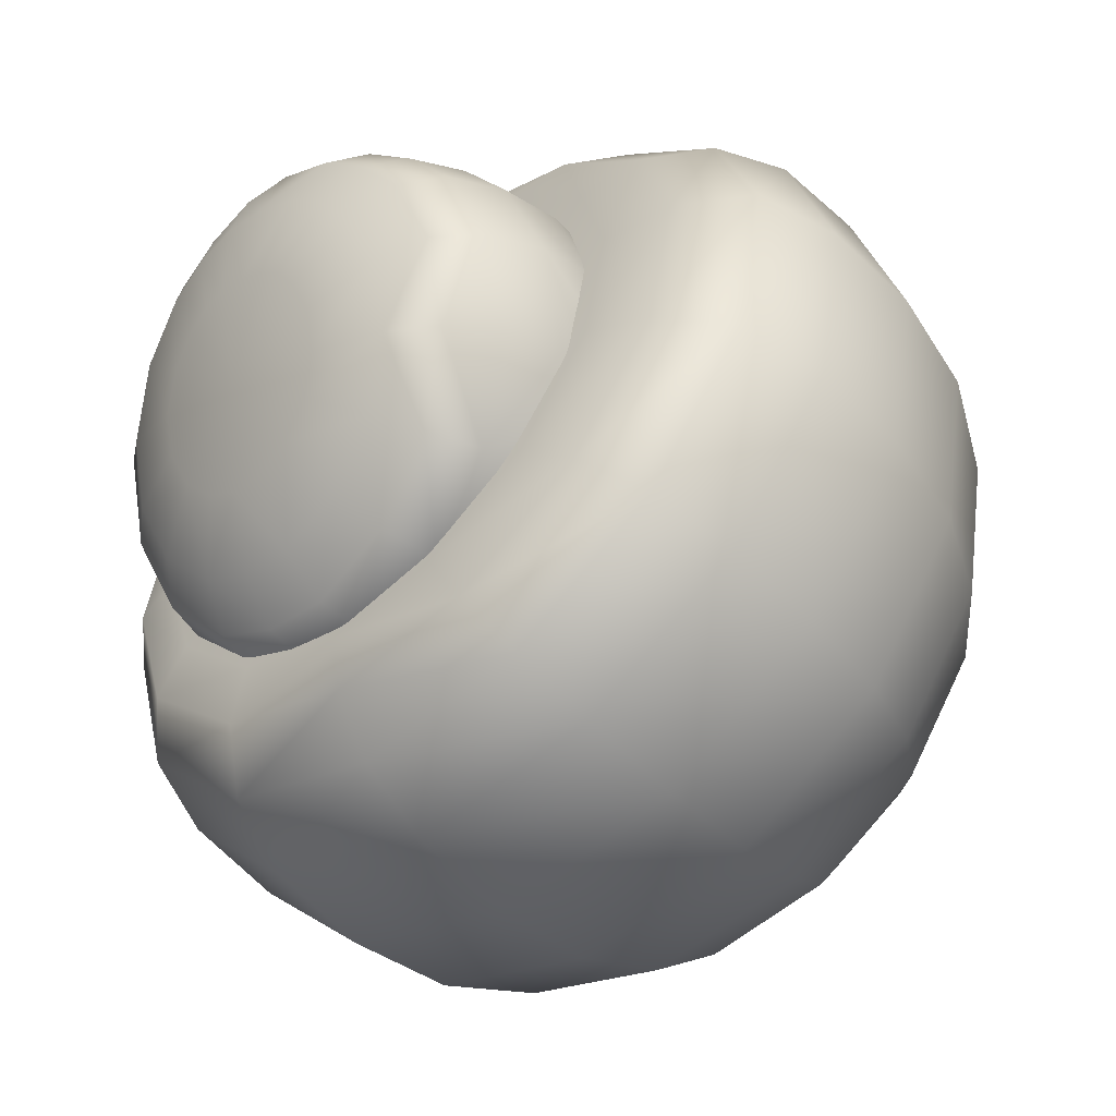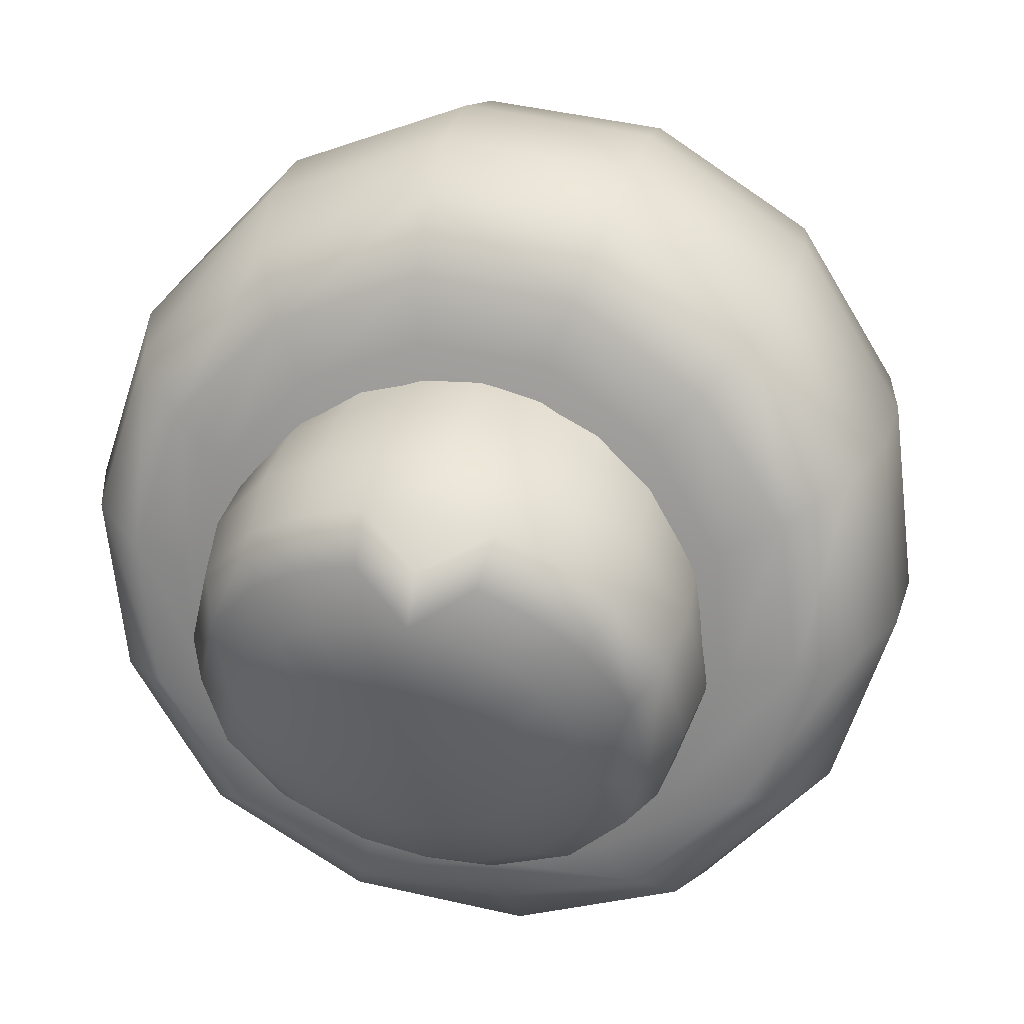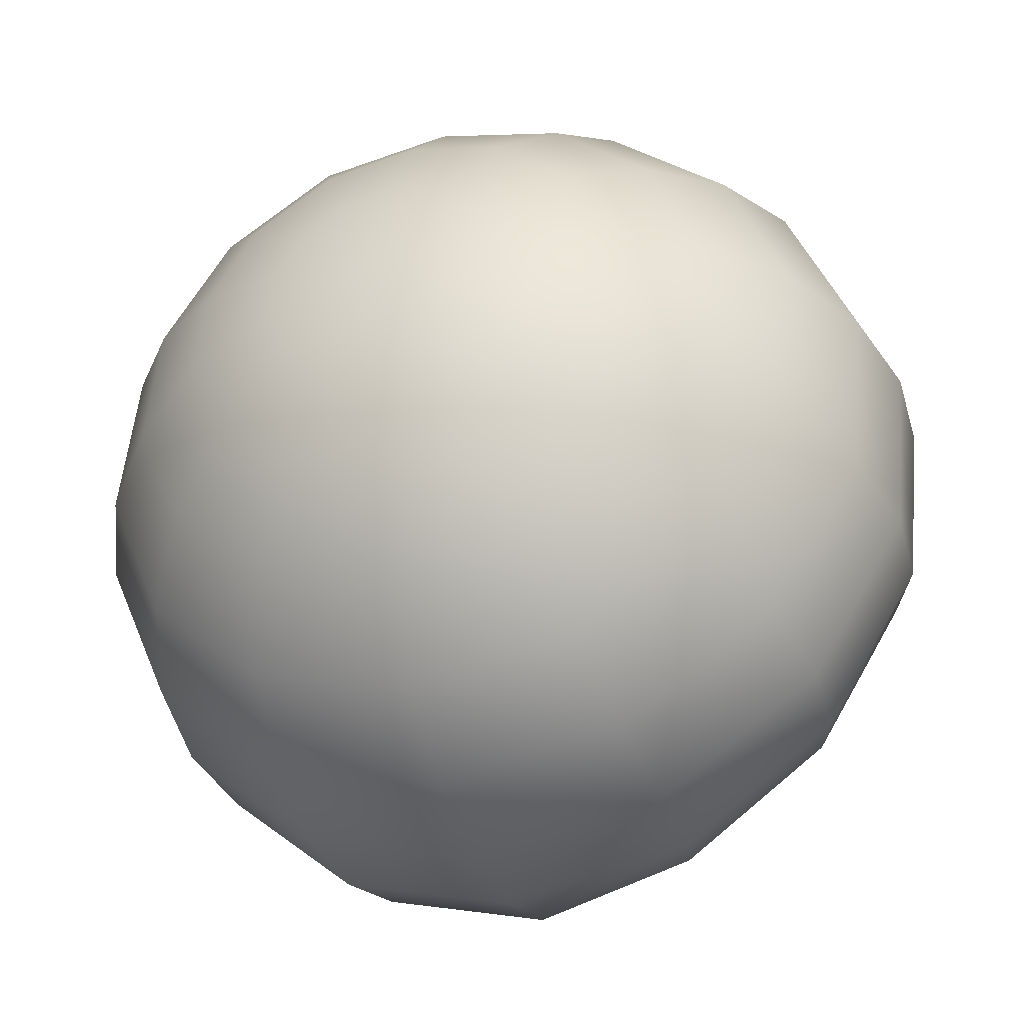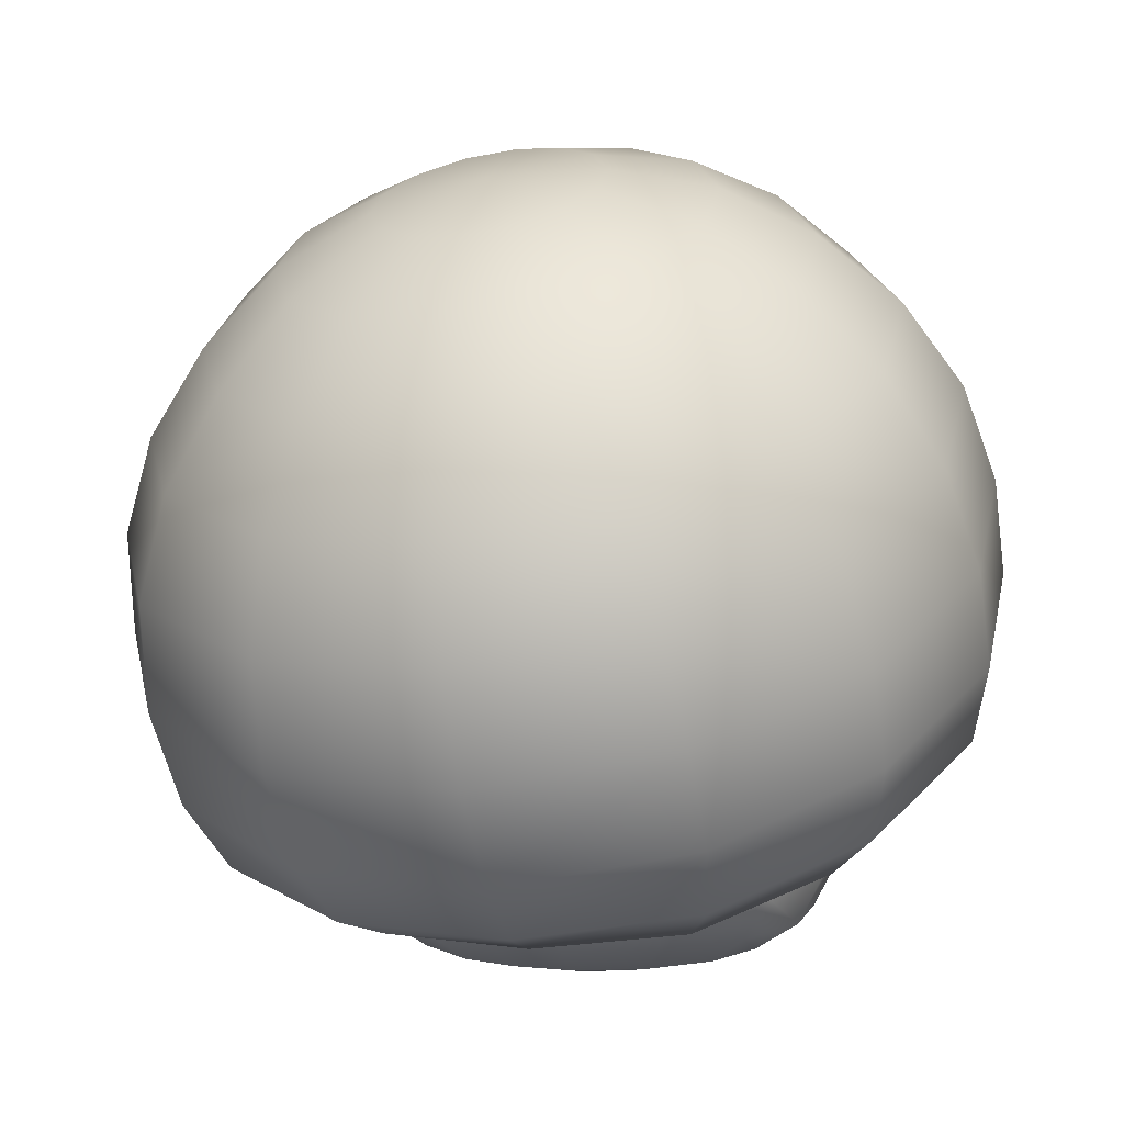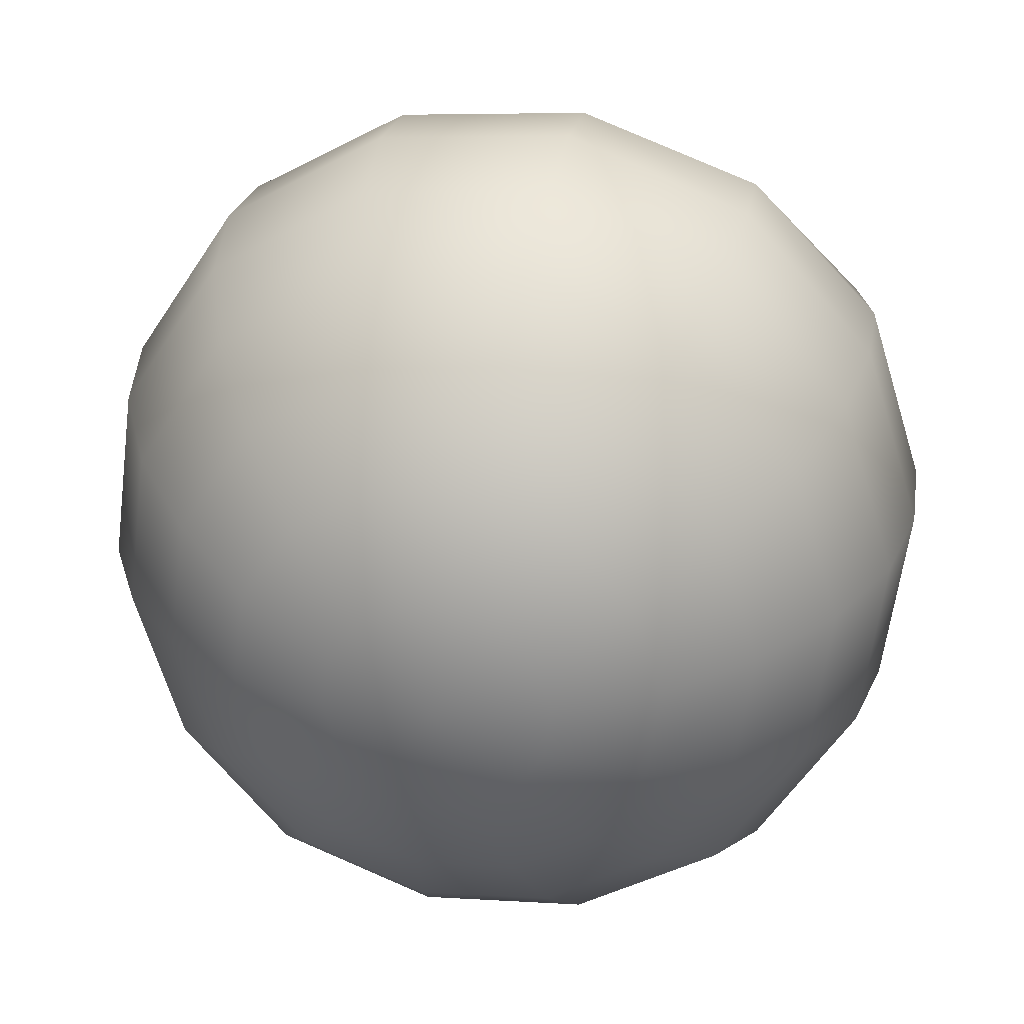
<metadata>
{"format":"obj","ext":"obj","renderer":"f3d","projection":"perspective","resolution":1024,"background":"white","views":[{"elev":-18.9,"azim":46.2,"up":"+Z"},{"elev":47.7,"azim":14.4,"up":"+Z"},{"elev":62.3,"azim":-60.7,"up":"+Y"},{"elev":4.5,"azim":-153.5,"up":"+Y"},{"elev":5.7,"azim":-168.3,"up":"+Z"}]}
</metadata>
<code>
o ItemKinoko
v 0.6089 -2.145 -1.926
v 0.6587 -1.754 -2.328
v 1.846 -1.521 -1.798
v -0.6587 -1.754 -2.328
v -0.6089 -2.145 -1.926
v 1.705 -1.97 -1.455
v 1.446 -2.182 -1.111
v -1.705 -1.97 -1.455
v -1.846 -1.521 -1.798
v 2.617 -1.111 -0.8638
v 2.441 -1.595 -0.5781
v -1.446 -2.182 -1.111
v -2.441 -1.595 -0.5781
v -2.617 -1.111 -0.8638
v -1.877 -0.8794 -2.125
v 2.648 -0.4773 -1.163
v 2.891 -0.6011 0.2952
v 2.709 -1.11 0.5195
v 2.311 -1.461 0.584
v -2.709 -1.11 0.5195
v -2.891 -0.6011 0.2952
v -2.648 -0.4773 -1.163
v -0.6699 -1.119 -2.67
v 1.877 -0.8794 -2.125
v 2.605 -0.08496 1.459
v 2.441 -0.6211 1.618
v -2.311 -1.461 0.584
v 2.08 -1.041 1.521
v -2.441 -0.6211 1.618
v -2.605 -0.08496 1.459
v 0.6699 -1.119 -2.67
v -0.6401 -0.3999 -2.85
v -1.794 -0.1697 -2.328
v 2.625 0.5576 1.2
v 1.804 0.356 2.361
v 1.691 -0.1995 2.363
v -2.08 -1.041 1.521
v 1.794 -0.1697 -2.328
v 0.6401 -0.3999 -2.85
v 2.914 0.03436 0.01517
v 0.604 0.09692 2.82
v -1.439 -0.6641 2.205
v -1.691 -0.1995 2.363
v 2.535 0.2003 -1.4
v 1.576 0.5264 -2.361
v 0.5625 0.3235 -2.82
v -0.604 0.09692 2.82
v -0.5132 -0.4238 2.596
v -1.804 0.356 2.361
v 2.24 0.8491 -1.539
v 2.785 0.6821 -0.2703
v -0.5625 0.3235 -2.82
v -1.576 0.5264 -2.361
v -0.644 0.6538 2.85
v -2.625 0.5576 1.2
v 2.469 1.276 -0.5322
v 2.51 1.183 0.8657
v -0.4465 0.9858 -2.615
v -2.535 0.2003 -1.4
v -2.914 0.03436 0.01517
v 1.819 0.9834 2.148
v 0.4465 0.9858 -2.615
v 1.251 1.148 -2.246
v 1.799 1.426 -1.583
v -2.24 0.8491 -1.539
v -2.785 0.6821 -0.2703
v -2.51 1.183 0.8657
v 0.644 0.6538 2.85
v 1.289 1.929 -1.519
v 0.8921 1.722 -1.988
v 1.995 1.787 -0.7578
v 2.225 1.722 0.4778
v -1.251 1.148 -2.246
v -2.469 1.276 -0.5322
v -1.819 0.9834 2.148
v 1.797 2.15 0.06799
v 1.54 2.078 1.288
v 1.736 1.585 1.777
v -1.799 1.426 -1.583
v -1.736 1.585 1.777
v -0.6504 1.249 2.666
v -2.225 1.722 0.4778
v 1.243 2.443 0.73
v 0.5493 2.277 1.737
v 0.6196 1.808 2.281
v 0.6504 1.249 2.666
v -1.54 2.078 1.288
v -0.5493 2.277 1.737
v -0.6196 1.808 2.281
v -1.797 2.15 0.06799
v -1.995 1.787 -0.7578
v 0.4438 2.605 1.097
v -1.243 2.443 0.73
v -0.4438 2.605 1.097
v -1.289 2.443 -0.3486
v -1.431 2.186 -0.9336
v -1.289 1.929 -1.519
v 0.3184 2.766 0.3806
v -0.3184 2.766 0.3806
v -0.8921 2.65 0.1205
v -0.6831 2.559 -0.728
v -0.7583 2.422 -1.037
v -0.6831 2.285 -1.347
v -0.4727 2.176 -1.595
v -0.8921 1.722 -1.988
v -0.1686 2.729 -0.3428
v -0.4727 2.668 -0.4802
v 0.8921 2.65 0.1205
v 1.289 2.443 -0.3486
v 0 2.506 -1.074
v -0.1686 2.115 -1.732
v -0.3184 1.607 -2.248
v 0.1686 2.729 -0.3428
v 0.7583 2.422 -1.037
v 0.6831 2.559 -0.728
v 1.431 2.186 -0.9336
v 0.1686 2.115 -1.732
v 0.3184 1.607 -2.248
v 0.4727 2.668 -0.4802
v 0.6831 2.285 -1.347
v 0.4727 2.176 -1.595
v -1.879 -1.58 0.5874
v -1.692 -1.231 1.367
v -2.084 -1.877 -0.3569
v -1.693 -1.924 -0.1937
v 0 -1.294 0.3967
v -1.171 -0.9175 1.954
v -1.173 -2.168 -0.8213
v -0.418 -0.7192 2.279
v 0.5132 -0.4238 2.596
v -0.5166 -2.291 -1.492
v -0.4189 -2.256 -1.141
v 0.418 -0.7192 2.279
v 1.171 -0.9175 1.954
v 1.439 -0.6641 2.205
v 0.4189 -2.256 -1.141
v 0.5166 -2.291 -1.492
v 1.692 -1.231 1.367
v 1.173 -2.168 -0.8213
v 1.879 -1.58 0.5874
v 1.693 -1.924 -0.1937
v 2.084 -1.877 -0.3569
v 0 -2.406 -1.028
v -0.4717 -2.406 -0.9619
v -1.02 -2.406 -0.645
v -0.5225 -2.117 -1.1
v -1.391 -2.406 -0.1332
v -1.132 -2.076 -0.772
v -1.143 -1.944 -0.7842
v -1.522 -2.406 0.4854
v -1.545 -2.076 -0.2028
v -1.49 -1.789 -0.4229
v -1.545 -2.076 1.173
v -1.691 -2.076 0.4854
v -1.391 -2.406 1.104
v -1.755 -1.645 0.4854
v -1.683 -1.591 0.0172
v -1.239 -1.645 1.729
v -1.604 -1.645 1.199
v -1.194 -2.076 1.684
v -1.723 -1.388 0.4854
v -0.832 -2.076 1.942
v -0.8623 -1.645 1.996
v -1.209 -1.176 1.697
v -1.563 -1.213 1.182
v -0.75 -2.406 1.798
v -1.656 -1.27 0.8032
v -0.4282 -2.076 2.123
v -0.387 -2.406 1.957
v -0.4436 -1.645 2.184
v -0.8413 -1.175 1.959
v -1.162 -0.8716 1.604
v -1.53 -1.12 1.167
v 0 -2.074 2.17
v 0 -1.645 2.232
v 0 -1.175 2.188
v -0.4331 -1.175 2.141
v -0.396 -0.6807 1.983
v -0.7744 -0.6851 1.858
v 0.4436 -1.645 2.184
v 0.4282 -2.076 2.123
v 0.4331 -1.175 2.141
v 0 -0.6807 2.051
v 0.8623 -1.645 1.996
v 0.8413 -1.175 1.959
v 0.832 -2.076 1.942
v 0.396 -0.6807 1.983
v 1.239 -1.645 1.729
v 1.209 -1.176 1.697
v 1.162 -0.8716 1.604
v 0.7744 -0.6851 1.858
v 1.194 -2.076 1.684
v 1.545 -2.076 1.173
v 1.604 -1.645 1.199
v 1.563 -1.213 1.182
v 1.53 -1.12 1.167
v 1.522 -2.406 0.4854
v 1.691 -2.076 0.4854
v 1.755 -1.645 0.4854
v 1.723 -1.388 0.4854
v 1.656 -1.27 0.8032
v 1.545 -2.076 -0.2028
v 1.683 -1.591 0.0172
v 1.02 -2.406 -0.645
v 1.132 -2.076 -0.772
v 1.49 -1.789 -0.4229
v 0.5225 -2.117 -1.1
v 1.143 -1.944 -0.7842
v 0 -2.131 -1.174
v -0.8623 -2.604 1.345
v -1.114 -2.604 0.979
v -0.6567 -2.723 0.7729
v -1.075 -2.406 1.562
v -0.5098 -2.723 0.9854
v -0.6035 -2.604 1.538
v -0.3613 -2.723 1.108
v -1.219 -2.604 0.4854
v -0.7178 -2.723 0.4854
v 0 -2.766 0.4854
v -0.3125 -2.604 1.66
v -0.1897 -2.723 1.169
v -0.6567 -2.723 0.1979
v -1.114 -2.604 -0.008423
v 0 -2.723 1.188
v 0 -2.604 1.694
v -0.4839 -2.723 -0.03979
v -0.8174 -2.604 -0.4167
v 0 -2.406 2
v 0.1897 -2.723 1.169
v 0.3125 -2.604 1.66
v 0.387 -2.406 1.957
v -0.3804 -2.604 -0.6699
v -0.2294 -2.723 -0.1868
v 0.3613 -2.723 1.108
v 0.6035 -2.604 1.538
v 0.75 -2.406 1.798
v 0 -2.604 -0.7231
v 0 -2.723 -0.2174
v 0.5098 -2.723 0.9854
v 0.8623 -2.604 1.345
v 1.075 -2.406 1.562
v 0.4717 -2.406 -0.9619
v 0.3804 -2.604 -0.6699
v 0.2294 -2.723 -0.1868
v 0.6567 -2.723 0.7729
v 1.114 -2.604 0.979
v 1.391 -2.406 1.104
v 0.8174 -2.604 -0.4167
v 0.4839 -2.723 -0.03979
v 0.6567 -2.723 0.1979
v 0.7178 -2.723 0.4854
v 1.219 -2.604 0.4854
v 1.391 -2.406 -0.1332
v 1.114 -2.604 -0.008423
f 1 2 3
f 1 4 2
f 1 5 4
f 1 3 6
f 1 6 137
f 1 137 5
f 137 131 5
f 137 6 7
f 5 131 8
f 5 8 9
f 5 9 4
f 6 10 11
f 6 11 7
f 6 3 10
f 131 12 8
f 7 11 142
f 8 12 13
f 8 13 14
f 8 14 9
f 9 15 4
f 9 14 15
f 10 3 16
f 10 16 17
f 10 17 18
f 10 18 11
f 11 18 142
f 12 124 13
f 142 18 19
f 13 124 20
f 13 20 14
f 14 20 21
f 14 21 22
f 14 22 15
f 4 23 2
f 4 15 23
f 3 24 16
f 3 2 24
f 18 17 25
f 18 25 26
f 18 26 19
f 124 27 20
f 19 26 28
f 20 27 29
f 20 29 30
f 20 30 21
f 2 31 24
f 2 23 31
f 23 32 31
f 23 33 32
f 23 15 33
f 25 17 34
f 25 34 35
f 25 35 26
f 26 35 36
f 26 36 28
f 27 37 29
f 28 36 135
f 31 38 24
f 31 39 38
f 31 32 39
f 15 22 33
f 17 40 34
f 17 16 40
f 36 35 41
f 36 41 135
f 37 42 43
f 37 43 29
f 135 41 130
f 24 38 44
f 24 44 16
f 39 45 38
f 39 46 45
f 39 32 46
f 16 44 40
f 42 47 43
f 42 48 47
f 43 49 29
f 43 47 49
f 29 49 30
f 130 41 47
f 130 47 48
f 44 50 51
f 44 51 40
f 44 38 50
f 32 52 46
f 32 53 52
f 32 33 53
f 47 41 54
f 47 54 49
f 30 55 21
f 30 49 55
f 51 56 57
f 51 50 56
f 51 57 40
f 40 57 34
f 38 45 50
f 52 58 46
f 52 53 58
f 33 59 53
f 33 22 59
f 21 60 22
f 21 55 60
f 34 61 35
f 34 57 61
f 45 62 63
f 45 63 50
f 45 46 62
f 50 64 56
f 50 63 64
f 46 58 62
f 22 60 59
f 59 65 53
f 59 66 65
f 59 60 66
f 60 67 66
f 60 55 67
f 35 61 68
f 35 68 41
f 63 69 64
f 63 70 69
f 63 62 70
f 56 71 72
f 56 64 71
f 56 72 57
f 53 65 73
f 53 73 58
f 66 67 74
f 66 74 65
f 55 49 75
f 55 75 67
f 41 68 54
f 72 71 76
f 72 76 77
f 72 77 57
f 57 77 78
f 57 78 61
f 65 79 73
f 65 74 79
f 49 54 75
f 75 80 67
f 75 81 80
f 75 54 81
f 67 82 74
f 67 80 82
f 54 68 81
f 77 76 83
f 77 83 84
f 77 84 78
f 78 84 85
f 78 85 86
f 78 86 61
f 61 86 68
f 80 87 82
f 80 88 87
f 80 89 88
f 80 81 89
f 81 85 89
f 81 86 85
f 81 68 86
f 82 90 91
f 82 87 90
f 82 91 74
f 84 83 92
f 84 92 88
f 84 88 85
f 85 88 89
f 87 93 90
f 87 88 93
f 88 92 94
f 88 94 93
f 90 95 96
f 90 93 95
f 90 96 91
f 91 96 97
f 91 97 79
f 91 79 74
f 92 98 99
f 92 83 98
f 92 99 94
f 93 100 95
f 93 94 100
f 94 99 100
f 95 100 101
f 95 102 96
f 95 101 102
f 96 102 103
f 96 103 97
f 97 103 104
f 97 104 105
f 97 105 79
f 79 105 73
f 99 106 107
f 99 98 106
f 99 107 100
f 83 108 98
f 83 109 108
f 83 76 109
f 100 107 101
f 101 107 110
f 101 110 102
f 102 110 103
f 103 110 104
f 104 111 105
f 104 110 111
f 105 111 112
f 105 112 73
f 73 112 58
f 106 98 113
f 106 113 110
f 106 110 107
f 109 114 115
f 109 115 108
f 109 116 114
f 109 76 116
f 76 71 116
f 111 117 112
f 111 110 117
f 112 117 118
f 112 118 58
f 58 118 62
f 98 108 113
f 113 119 110
f 113 108 119
f 115 110 119
f 115 119 108
f 115 114 110
f 114 116 69
f 114 69 120
f 114 120 110
f 116 71 64
f 116 64 69
f 117 121 118
f 117 110 121
f 118 121 70
f 118 70 62
f 110 120 121
f 69 70 120
f 120 70 121
f 37 27 122
f 37 122 123
f 37 123 42
f 27 124 125
f 27 125 122
f 122 125 126
f 122 126 123
f 123 126 127
f 123 127 42
f 42 127 48
f 124 12 128
f 124 128 125
f 125 128 126
f 127 126 129
f 127 129 48
f 48 129 130
f 12 131 132
f 12 132 128
f 128 132 126
f 129 133 130
f 129 126 133
f 130 134 135
f 130 133 134
f 131 136 132
f 131 137 136
f 132 136 126
f 133 126 134
f 134 138 135
f 134 126 138
f 135 138 28
f 136 139 126
f 136 7 139
f 136 137 7
f 138 126 140
f 138 140 28
f 126 139 141
f 126 141 140
f 28 140 19
f 139 142 141
f 139 7 142
f 140 141 19
f 141 142 19
f 143 144 209
f 144 145 146
f 144 146 209
f 145 147 148
f 145 148 146
f 146 148 149
f 147 150 151
f 147 151 148
f 148 151 152
f 148 152 149
f 150 153 154
f 150 155 153
f 150 154 151
f 151 156 157
f 151 154 156
f 151 157 152
f 153 158 159
f 153 160 158
f 153 155 160
f 153 159 154
f 154 159 156
f 155 213 160
f 156 159 161
f 156 161 157
f 158 162 163
f 158 163 164
f 158 160 162
f 158 164 165
f 158 165 159
f 159 165 161
f 160 166 162
f 160 213 166
f 161 165 167
f 162 168 163
f 162 169 168
f 162 166 169
f 163 170 171
f 163 168 170
f 163 171 164
f 164 171 172
f 164 172 165
f 165 172 173
f 165 173 167
f 168 174 170
f 168 228 174
f 168 169 228
f 170 174 175
f 170 175 176
f 170 176 177
f 170 177 171
f 171 177 178
f 171 178 179
f 171 179 172
f 174 180 175
f 174 181 180
f 174 228 181
f 228 231 181
f 175 180 176
f 176 180 182
f 176 182 183
f 176 183 177
f 177 183 178
f 180 184 185
f 180 181 184
f 180 185 182
f 181 186 184
f 181 231 186
f 231 236 186
f 182 185 187
f 182 187 183
f 184 186 188
f 184 188 189
f 184 189 185
f 185 189 190
f 185 190 191
f 185 191 187
f 186 192 188
f 186 236 192
f 236 241 192
f 188 192 193
f 188 193 194
f 188 194 195
f 188 195 189
f 189 195 190
f 190 195 196
f 192 247 193
f 192 241 247
f 193 247 197
f 193 197 198
f 193 198 194
f 194 198 199
f 194 199 200
f 194 200 201
f 194 201 195
f 195 201 196
f 197 253 202
f 197 202 198
f 198 202 199
f 199 202 203
f 199 203 200
f 253 204 205
f 253 205 202
f 202 205 206
f 202 206 203
f 204 242 207
f 204 207 205
f 205 207 208
f 205 208 206
f 242 143 209
f 242 209 207
f 210 211 212
f 210 213 211
f 210 212 214
f 210 215 213
f 210 216 215
f 210 214 216
f 211 217 218
f 211 218 212
f 211 155 217
f 211 213 155
f 212 218 219
f 212 219 214
f 213 215 166
f 214 219 216
f 215 220 166
f 215 221 220
f 215 216 221
f 216 219 221
f 218 217 222
f 218 222 219
f 217 223 222
f 217 147 223
f 217 150 147
f 217 155 150
f 166 220 169
f 220 224 225
f 220 221 224
f 220 225 169
f 221 219 224
f 222 223 226
f 222 226 219
f 223 227 226
f 223 145 227
f 223 147 145
f 169 225 228
f 224 229 230
f 224 219 229
f 224 230 225
f 225 230 231
f 225 231 228
f 226 227 232
f 226 232 233
f 226 233 219
f 227 144 232
f 227 145 144
f 229 234 235
f 229 219 234
f 229 235 230
f 230 235 236
f 230 236 231
f 232 144 143
f 232 143 237
f 232 237 238
f 232 238 233
f 233 238 219
f 234 219 239
f 234 239 240
f 234 240 235
f 235 240 241
f 235 241 236
f 143 242 243
f 143 243 237
f 237 243 238
f 238 243 244
f 238 244 219
f 239 219 245
f 239 245 240
f 240 245 246
f 240 246 241
f 241 246 247
f 242 204 248
f 242 248 243
f 243 248 249
f 243 249 244
f 244 249 219
f 219 249 250
f 219 250 251
f 219 251 245
f 245 251 246
f 246 252 247
f 246 251 252
f 247 252 197
f 204 253 254
f 204 254 248
f 248 254 249
f 249 254 250
f 250 254 252
f 250 252 251
f 252 253 197
f 252 254 253

</code>
